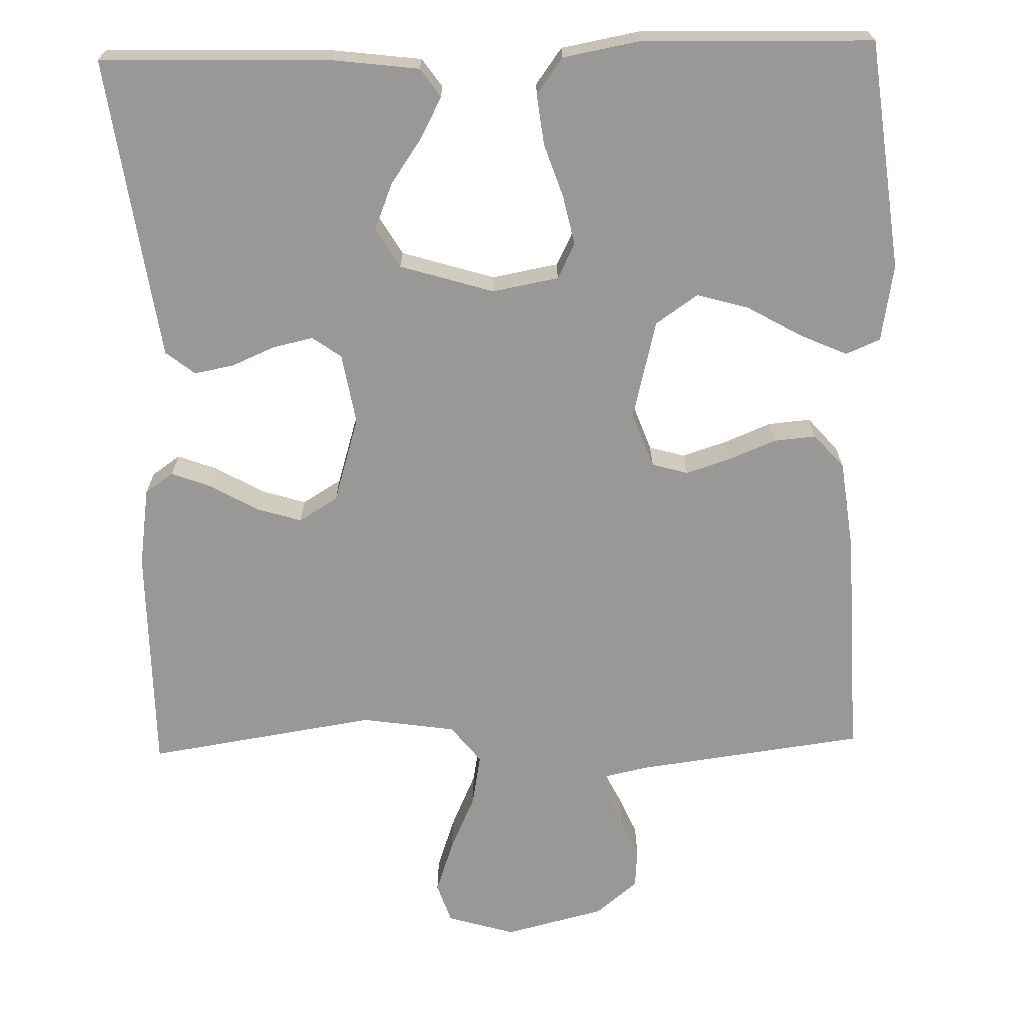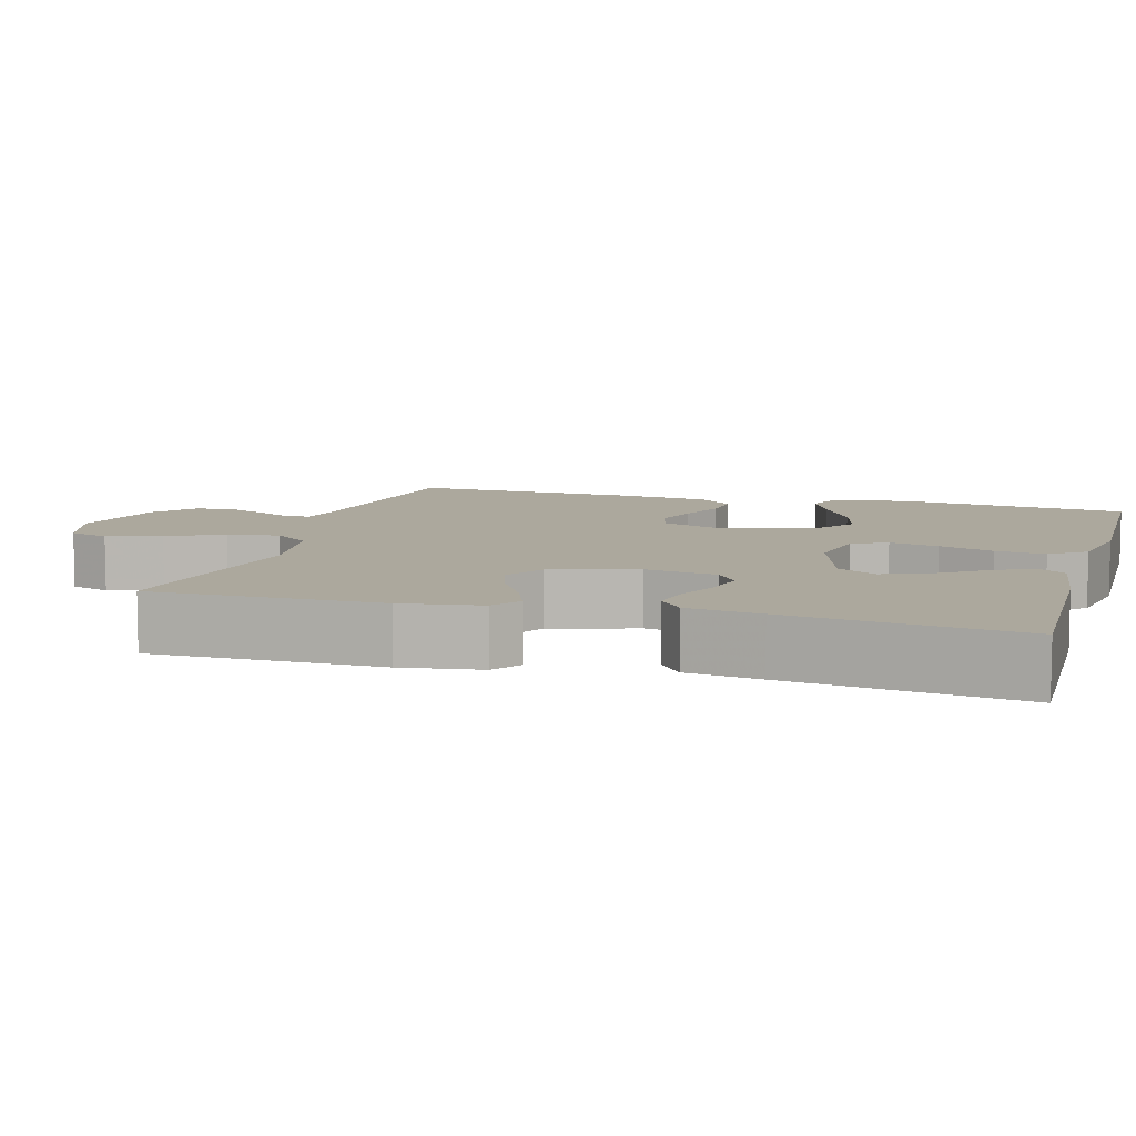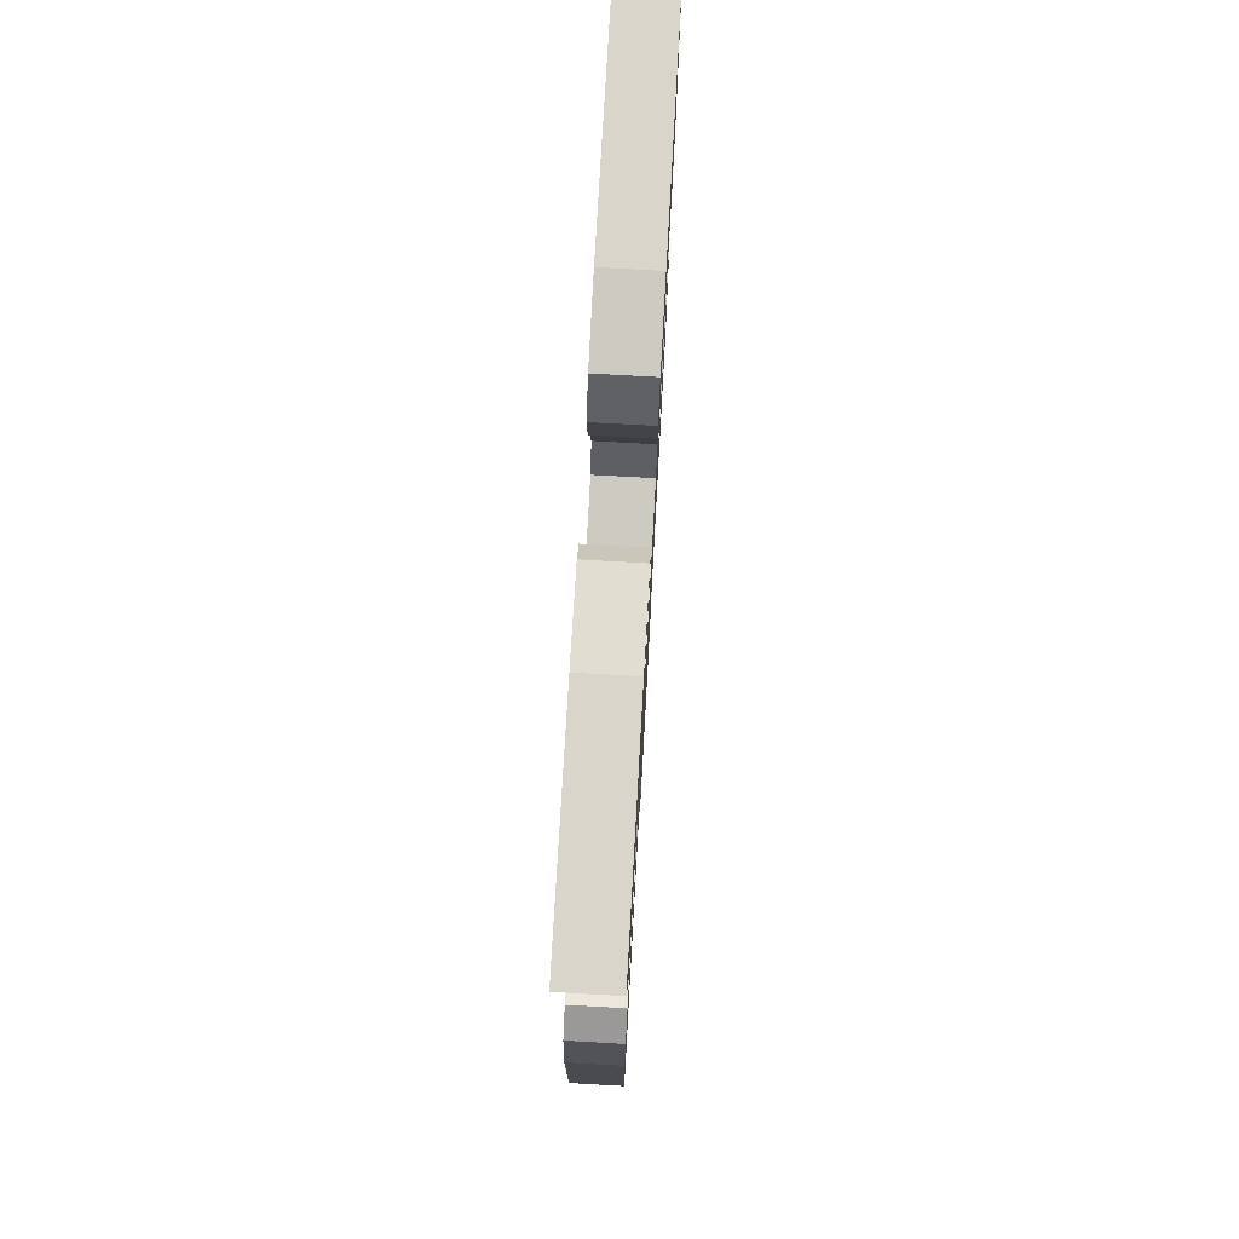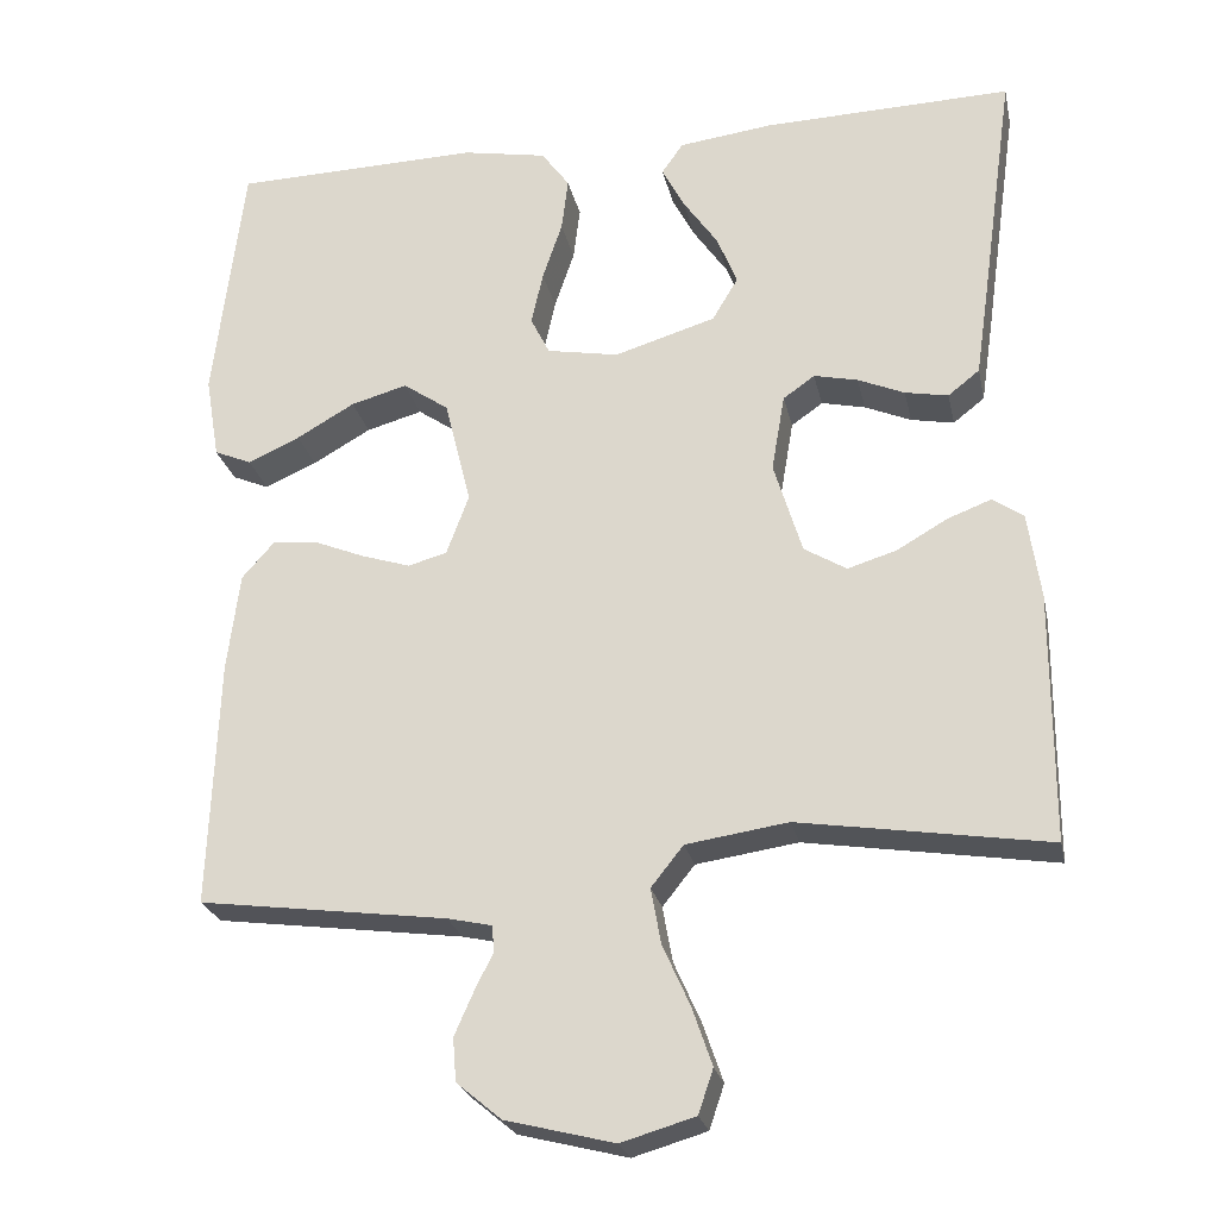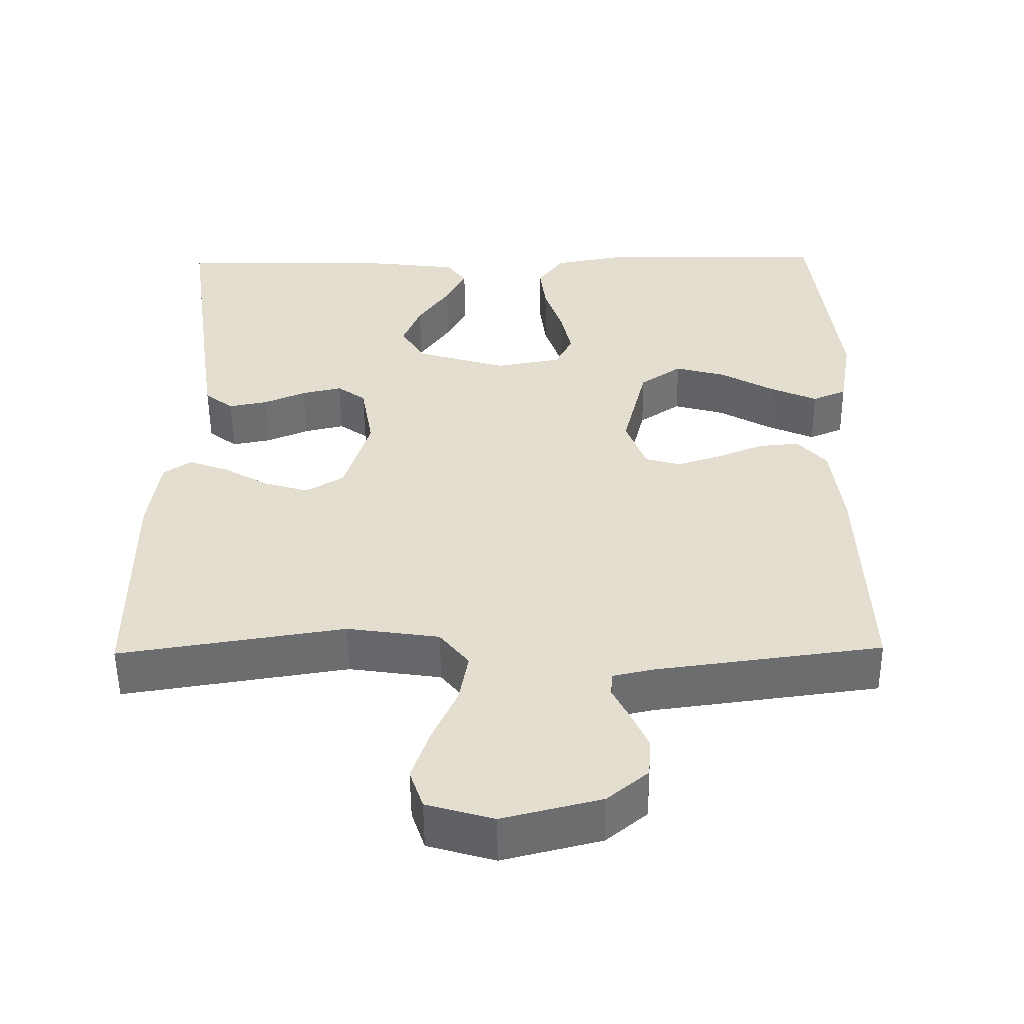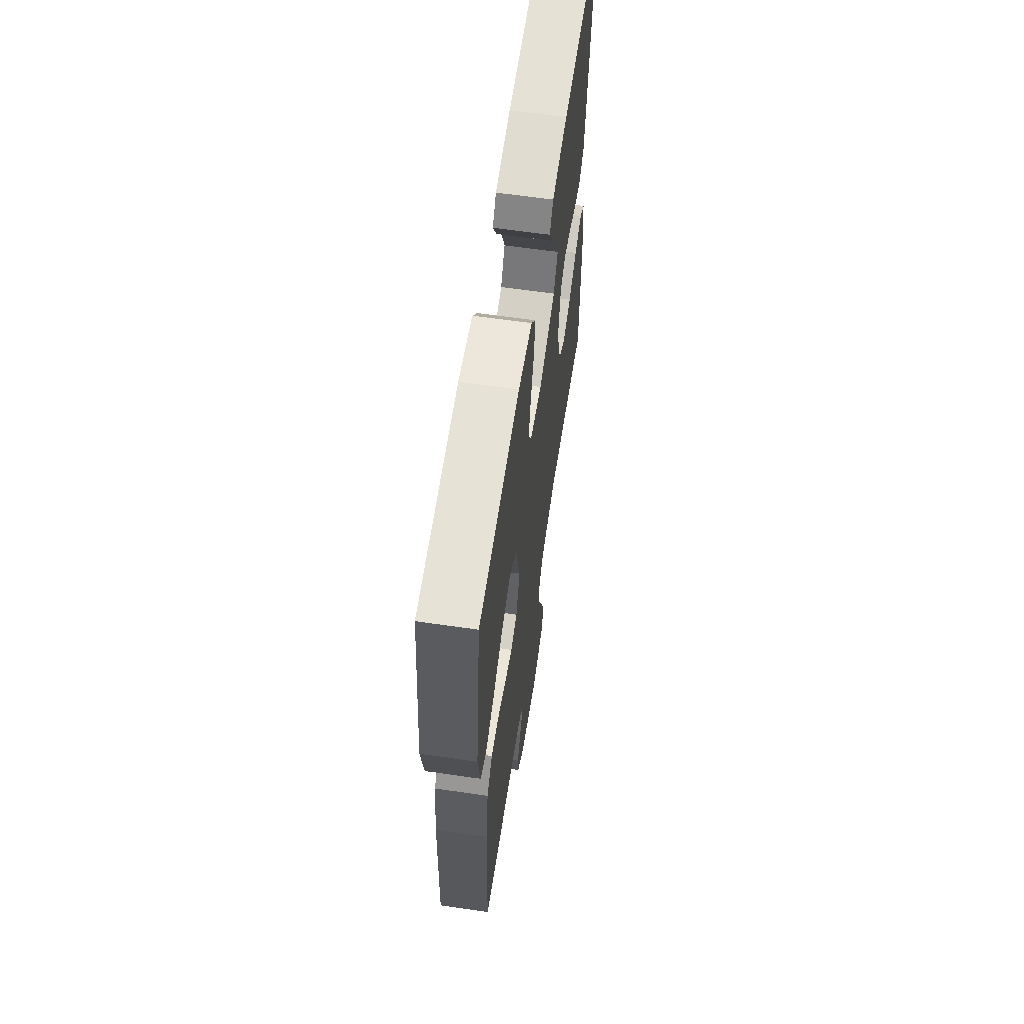
<metadata>
{"format":"obj","ext":"obj","renderer":"f3d","projection":"perspective","resolution":1024,"background":"white","views":[{"elev":-68.7,"azim":1.4,"up":"+Y"},{"elev":8.6,"azim":-74.1,"up":"+Y"},{"elev":75.7,"azim":-86.8,"up":"+Z"},{"elev":-24.6,"azim":-168.0,"up":"+Z"},{"elev":-53.3,"azim":0.6,"up":"+Z"},{"elev":62.5,"azim":98.4,"up":"+Z"}]}
</metadata>
<code>
v -0.5 0.07 0.5
v -0.2 0.07 0.492
v -0.086 0.07 0.478
v -0.06 0.07 0.441
v -0.087 0.07 0.389
v -0.129 0.07 0.328
v -0.153 0.07 0.268
v -0.122 0.07 0.216
v 0 0.07 0.179
v 0.087 0.07 0.195
v 0.11 0.07 0.241
v 0.096 0.07 0.305
v 0.072 0.07 0.376
v 0.064 0.07 0.441
v 0.098 0.07 0.488
v 0.2 0.07 0.507
v 0.5 0.07 0.5
v 0.536 0.07 0.2
v 0.519 0.07 0.099
v 0.474 0.07 0.08
v 0.411 0.07 0.108
v 0.341 0.07 0.148
v 0.273 0.07 0.167
v 0.218 0.07 0.129
v 0.186 0.07 0
v 0.213 0.07 -0.073
v 0.26 0.07 -0.086
v 0.319 0.07 -0.067
v 0.38 0.07 -0.042
v 0.435 0.07 -0.037
v 0.474 0.07 -0.081
v 0.489 0.07 -0.2
v 0.5 0.07 -0.5
v 0.2 0.07 -0.54
v 0.146 0.07 -0.552
v 0.144 0.07 -0.584
v 0.166 0.07 -0.628
v 0.189 0.07 -0.68
v 0.185 0.07 -0.732
v 0.131 0.07 -0.777
v 0 0.07 -0.81
v -0.089 0.07 -0.784
v -0.107 0.07 -0.731
v -0.083 0.07 -0.661
v -0.05 0.07 -0.587
v -0.038 0.07 -0.52
v -0.077 0.07 -0.471
v -0.2 0.07 -0.453
v -0.5 0.07 -0.5
v -0.501 0.07 -0.2
v -0.486 0.07 -0.096
v -0.449 0.07 -0.07
v -0.396 0.07 -0.09
v -0.335 0.07 -0.125
v -0.276 0.07 -0.143
v -0.225 0.07 -0.112
v -0.191 0.07 0
v -0.207 0.07 0.093
v -0.245 0.07 0.12
v -0.298 0.07 0.108
v -0.354 0.07 0.084
v -0.406 0.07 0.074
v -0.444 0.07 0.104
v -0.458 0.07 0.2
v -0.5 0 0.5
v -0.2 0 0.492
v -0.086 0 0.478
v -0.06 0 0.441
v -0.087 0 0.389
v -0.129 0 0.328
v -0.153 0 0.268
v -0.122 0 0.216
v 0 0 0.179
v 0.087 0 0.195
v 0.11 0 0.241
v 0.096 0 0.305
v 0.072 0 0.376
v 0.064 0 0.441
v 0.098 0 0.488
v 0.2 0 0.507
v 0.5 0 0.5
v 0.536 0 0.2
v 0.519 0 0.099
v 0.474 0 0.08
v 0.411 0 0.108
v 0.341 0 0.148
v 0.273 0 0.167
v 0.218 0 0.129
v 0.186 0 0
v 0.213 0 -0.073
v 0.26 0 -0.086
v 0.319 0 -0.067
v 0.38 0 -0.042
v 0.435 0 -0.037
v 0.474 0 -0.081
v 0.489 0 -0.2
v 0.5 0 -0.5
v 0.2 0 -0.54
v 0.146 0 -0.552
v 0.144 0 -0.584
v 0.166 0 -0.628
v 0.189 0 -0.68
v 0.185 0 -0.732
v 0.131 0 -0.777
v 0 0 -0.81
v -0.089 0 -0.784
v -0.107 0 -0.731
v -0.083 0 -0.661
v -0.05 0 -0.587
v -0.038 0 -0.52
v -0.077 0 -0.471
v -0.2 0 -0.453
v -0.5 0 -0.5
v -0.501 0 -0.2
v -0.486 0 -0.096
v -0.449 0 -0.07
v -0.396 0 -0.09
v -0.335 0 -0.125
v -0.276 0 -0.143
v -0.225 0 -0.112
v -0.191 0 0
v -0.207 0 0.093
v -0.245 0 0.12
v -0.298 0 0.108
v -0.354 0 0.084
v -0.406 0 0.074
v -0.444 0 0.104
v -0.458 0 0.2
f 4 5 6
f 3 4 6
f 2 3 6
f 1 2 6
f 64 1 6
f 63 64 6
f 62 63 6
f 61 62 6
f 60 61 6
f 59 60 6 7
f 58 59 7 8
f 57 58 8 9
f 56 57 9 10
f 52 53 54
f 51 52 54
f 50 51 54
f 49 50 54
f 48 49 54
f 47 48 54 55
f 46 47 55 56
f 43 44 45
f 42 43 45
f 41 42 45
f 40 41 45
f 39 40 45
f 38 39 45
f 37 38 45
f 36 37 45
f 35 36 45 46
f 46 56 10
f 35 46 10
f 34 35 10
f 32 33 34
f 31 32 34
f 30 31 34
f 29 30 34
f 28 29 34
f 20 21 22
f 19 20 22
f 18 19 22
f 17 18 22
f 16 17 22
f 15 16 22
f 14 15 22
f 13 14 22
f 12 13 22
f 11 12 22 23
f 10 11 23 24
f 27 28 34
f 26 27 34
f 25 26 34 10
f 10 24 25
f 70 69 68
f 70 68 67
f 70 67 66
f 70 66 65
f 70 65 128
f 70 128 127
f 70 127 126
f 70 126 125
f 70 125 124
f 71 70 124 123
f 72 71 123 122
f 73 72 122 121
f 74 73 121 120
f 118 117 116
f 118 116 115
f 118 115 114
f 118 114 113
f 118 113 112
f 119 118 112 111
f 120 119 111 110
f 109 108 107
f 109 107 106
f 109 106 105
f 109 105 104
f 109 104 103
f 109 103 102
f 109 102 101
f 109 101 100
f 110 109 100 99
f 74 120 110
f 74 110 99
f 74 99 98
f 98 97 96
f 98 96 95
f 98 95 94
f 98 94 93
f 98 93 92
f 86 85 84
f 86 84 83
f 86 83 82
f 86 82 81
f 86 81 80
f 86 80 79
f 86 79 78
f 86 78 77
f 86 77 76
f 87 86 76 75
f 88 87 75 74
f 98 92 91
f 98 91 90
f 74 98 90 89
f 89 88 74
f 1 65 66 2
f 2 66 67 3
f 3 67 68 4
f 4 68 69 5
f 5 69 70 6
f 6 70 71 7
f 7 71 72 8
f 8 72 73 9
f 9 73 74 10
f 10 74 75 11
f 11 75 76 12
f 12 76 77 13
f 13 77 78 14
f 14 78 79 15
f 15 79 80 16
f 16 80 81 17
f 17 81 82 18
f 18 82 83 19
f 19 83 84 20
f 20 84 85 21
f 21 85 86 22
f 22 86 87 23
f 23 87 88 24
f 24 88 89 25
f 25 89 90 26
f 26 90 91 27
f 27 91 92 28
f 28 92 93 29
f 29 93 94 30
f 30 94 95 31
f 31 95 96 32
f 32 96 97 33
f 33 97 98 34
f 34 98 99 35
f 35 99 100 36
f 36 100 101 37
f 37 101 102 38
f 38 102 103 39
f 39 103 104 40
f 40 104 105 41
f 41 105 106 42
f 42 106 107 43
f 43 107 108 44
f 44 108 109 45
f 45 109 110 46
f 46 110 111 47
f 47 111 112 48
f 48 112 113 49
f 49 113 114 50
f 50 114 115 51
f 51 115 116 52
f 52 116 117 53
f 53 117 118 54
f 54 118 119 55
f 55 119 120 56
f 56 120 121 57
f 57 121 122 58
f 58 122 123 59
f 59 123 124 60
f 60 124 125 61
f 61 125 126 62
f 62 126 127 63
f 63 127 128 64
f 64 128 65 1

</code>
